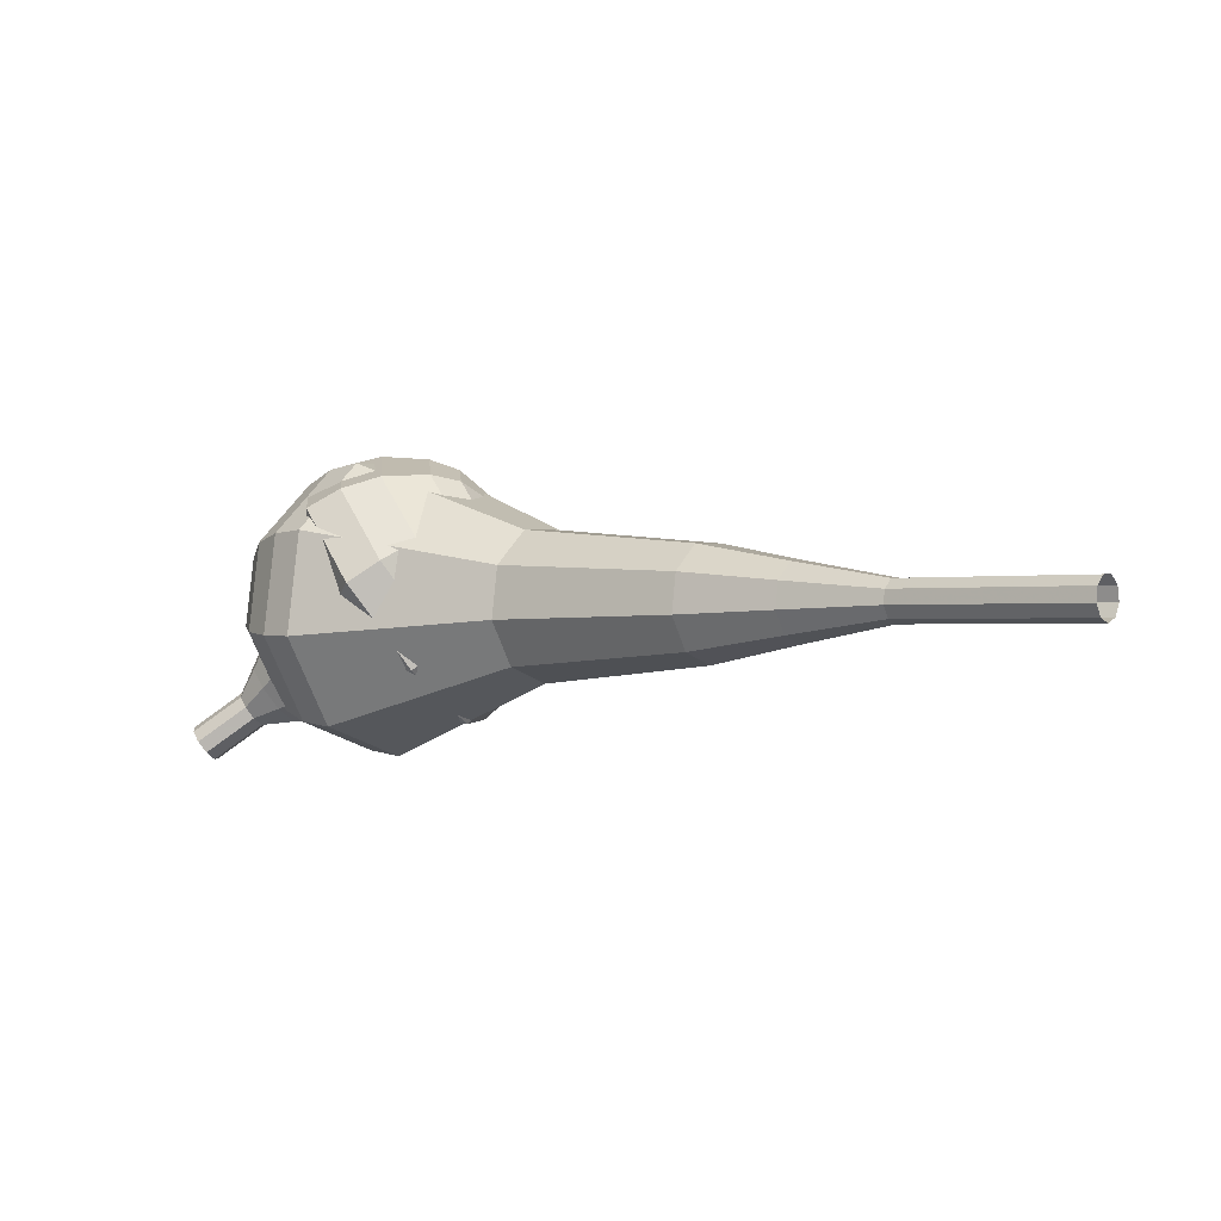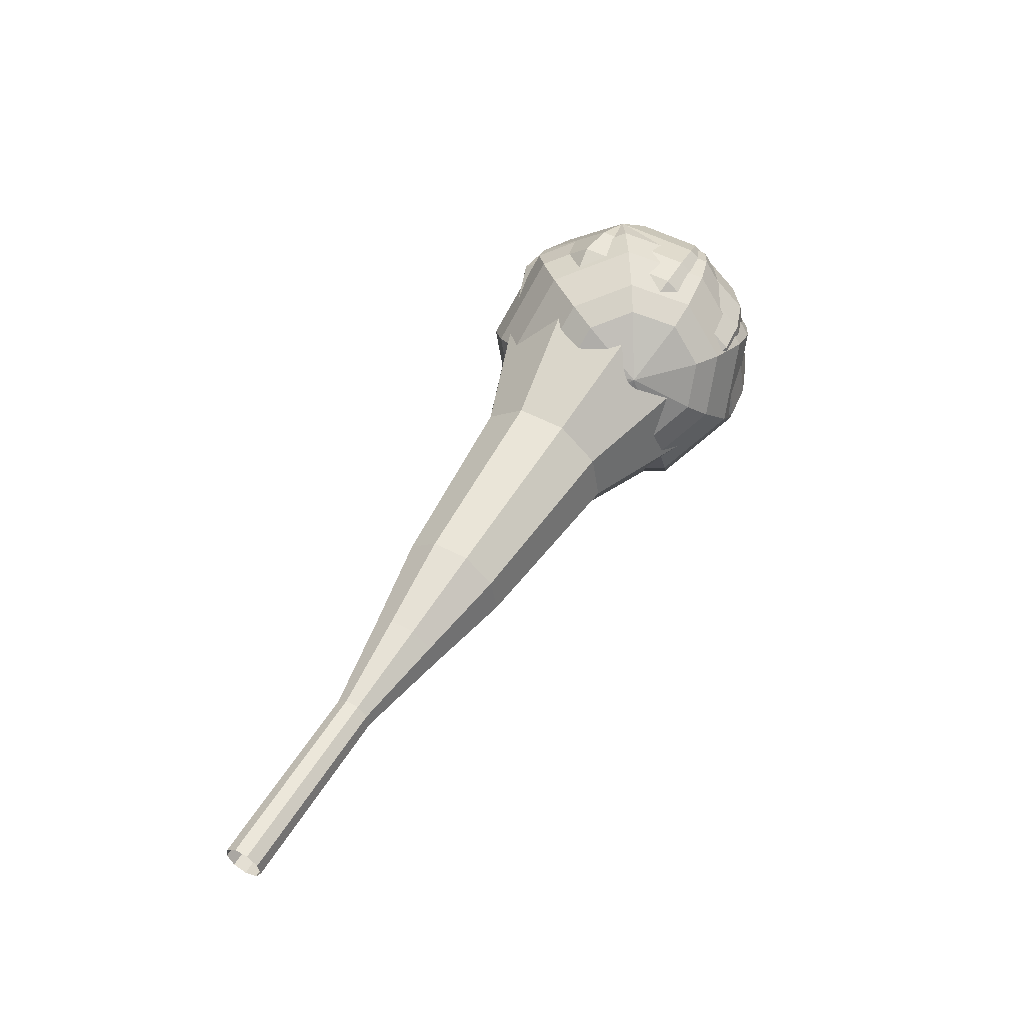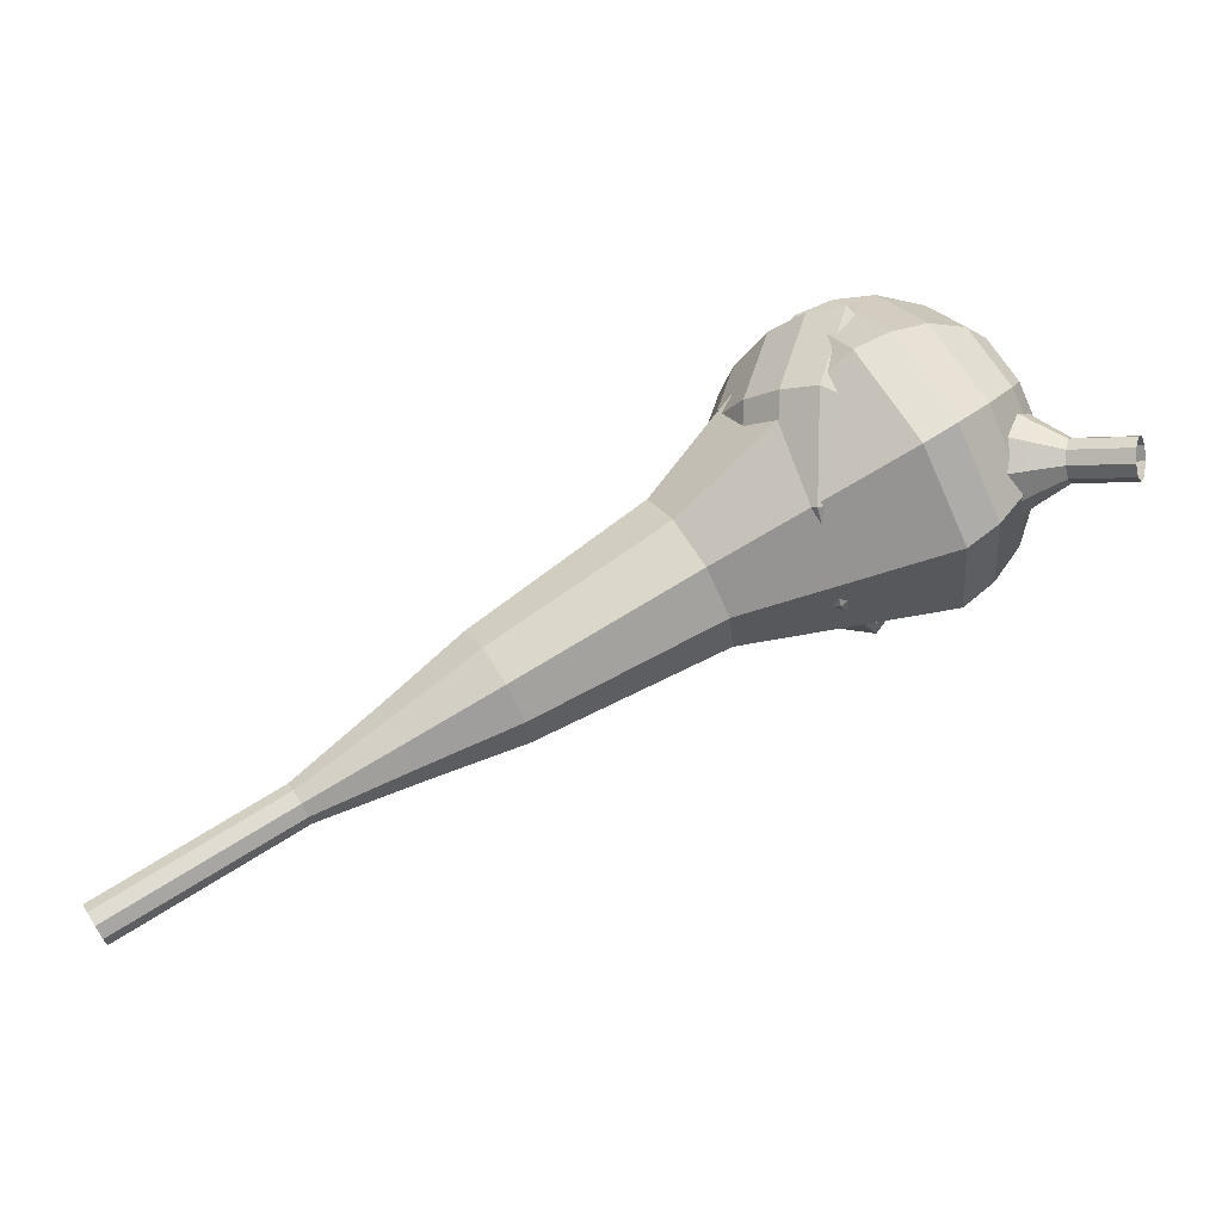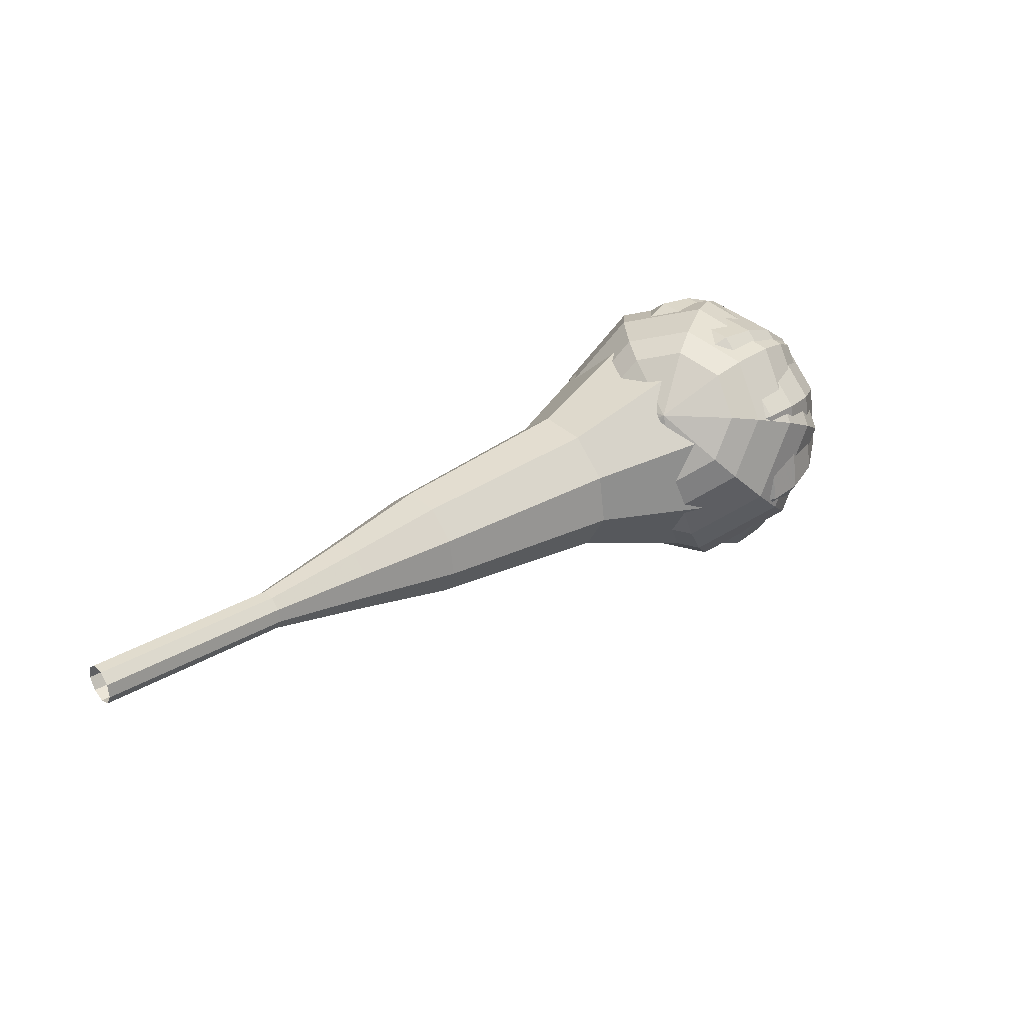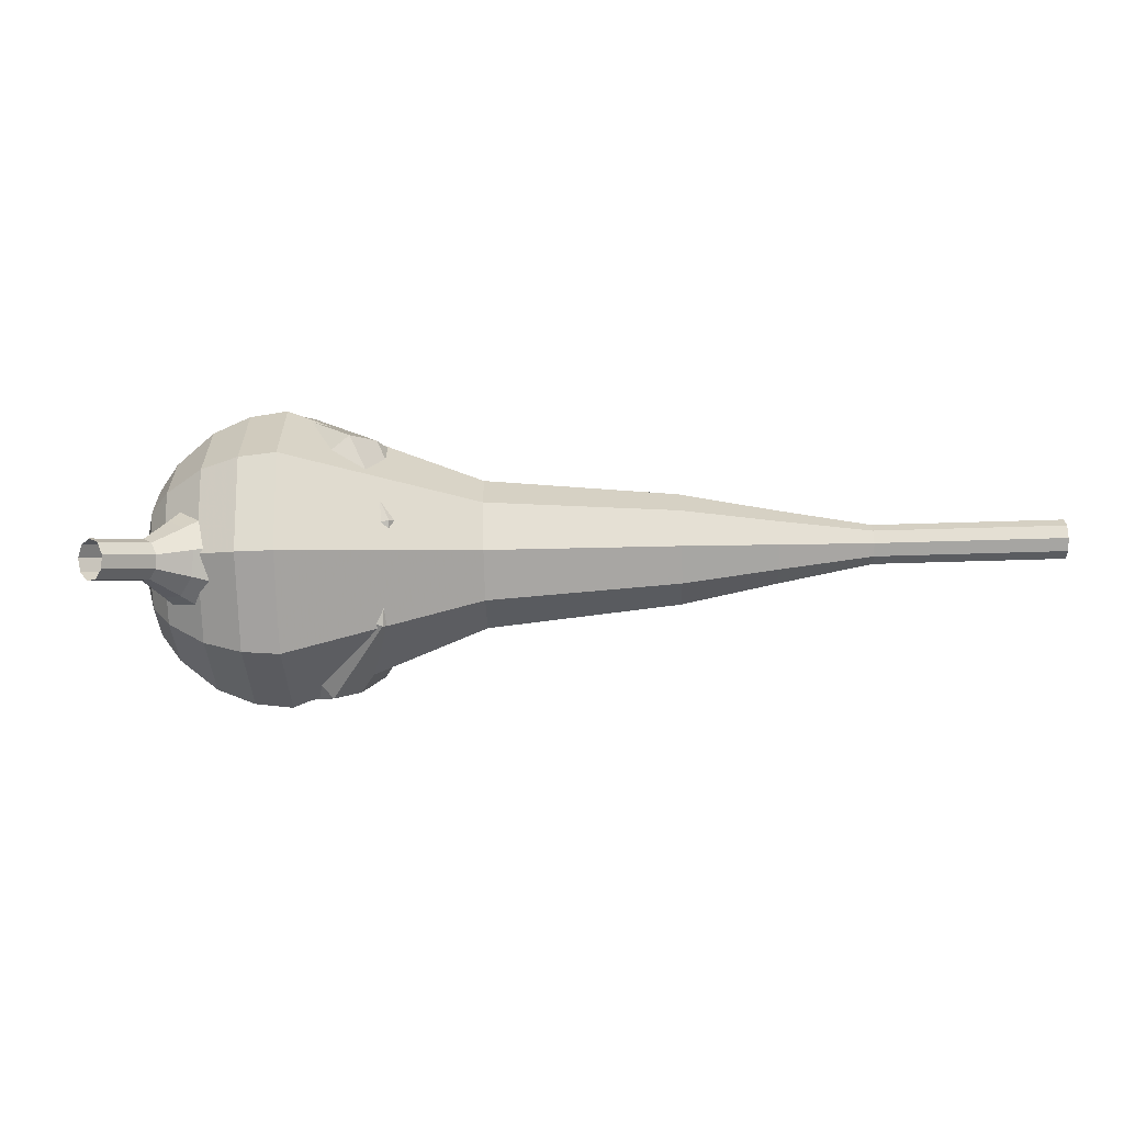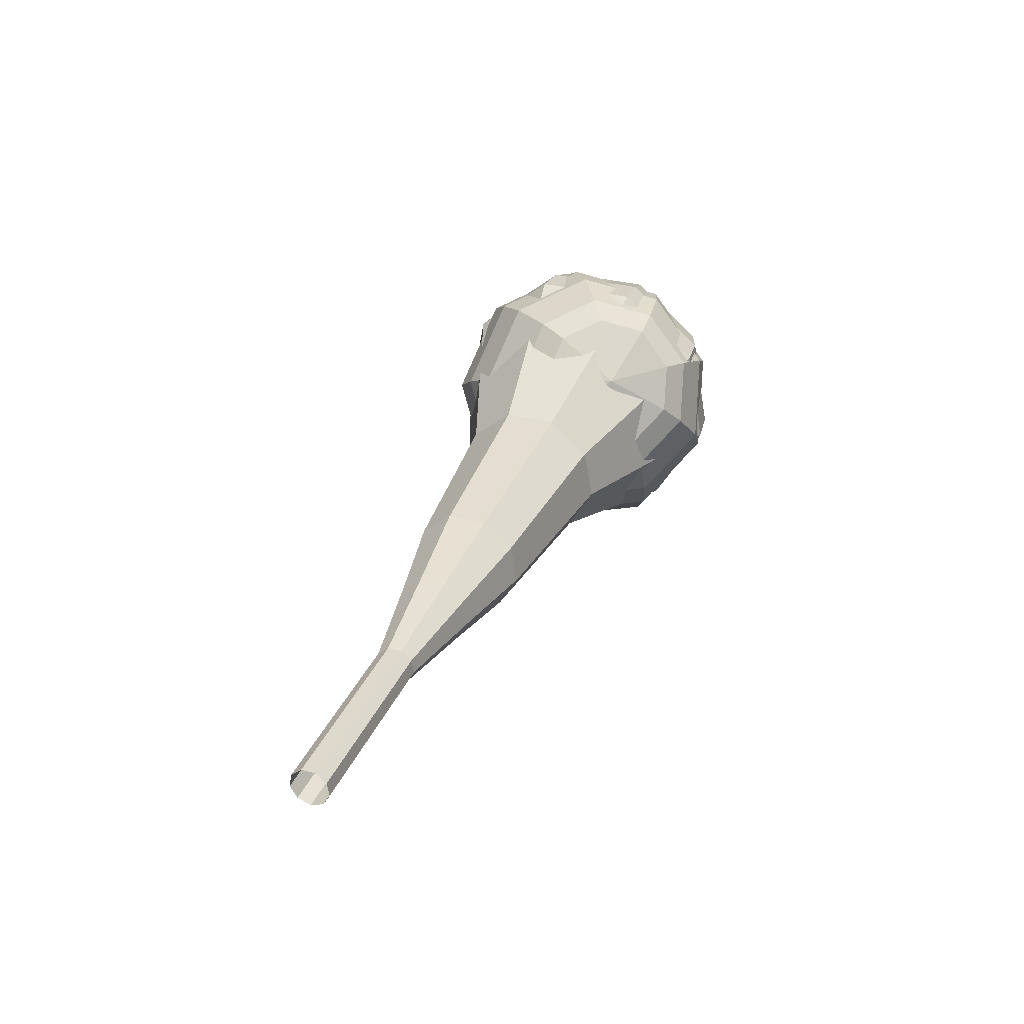
<metadata>
{"format":"obj","ext":"obj","renderer":"f3d","projection":"perspective","resolution":1024,"background":"white","views":[{"elev":0.7,"azim":-172.0,"up":"+Y"},{"elev":52.5,"azim":-90.8,"up":"+Y"},{"elev":-3.7,"azim":-11.8,"up":"+Z"},{"elev":34.9,"azim":-69.4,"up":"+Y"},{"elev":-54.2,"azim":150.6,"up":"+Y"},{"elev":33.1,"azim":-100.5,"up":"+Y"}]}
</metadata>
<code>
g tube1
v 178.3 153.9 88.71
v 178.2 153.7 88.06
v 177.8 153.2 87.72
v 177.4 152.7 87.84
v 177.2 152.3 88.36
v 177.2 152.3 89.05
v 177.5 152.6 89.57
v 177.9 153.2 89.69
v 178.2 153.7 89.35
v 178.3 153.9 88.71
v 177.1 154.7 88.74
v 176.9 154.6 88.1
v 176.6 154.1 87.76
v 176.2 153.5 87.88
v 176 153.2 88.4
v 176 153.2 89.08
v 176.2 153.5 89.61
v 176.6 154.1 89.73
v 177 154.6 89.39
v 177.1 154.7 88.74
v 175.9 155.6 88.78
v 175.7 155.4 88.14
v 175.4 155 87.79
v 175 154.4 87.91
v 174.7 154 88.44
v 174.8 154 89.12
v 175 154.4 89.64
v 175.4 154.9 89.76
v 175.8 155.4 89.42
v 175.9 155.6 88.78
v 175.2 157.2 88.82
v 174.9 156.9 87.61
v 174.2 156 86.97
v 173.5 154.9 87.19
v 173 154.2 88.17
v 173.1 154.2 89.46
v 173.6 154.9 90.44
v 174.3 155.9 90.66
v 174.9 156.8 90.02
v 175.2 157.2 88.82
v 174.5 158.8 88.85
v 174.1 158.3 87.05
v 173.1 157 86.08
v 172 155.4 86.42
v 171.3 154.4 87.89
v 171.4 154.4 89.81
v 172.1 155.4 91.29
v 173.2 156.9 91.62
v 174.2 158.3 90.66
v 174.5 158.8 88.85
v 172.6 161.3 88.93
v 172.1 160.6 86.52
v 170.7 158.9 85.23
v 169.3 156.8 85.68
v 168.4 155.4 87.64
v 168.4 155.4 90.21
v 169.4 156.7 92.17
v 170.9 158.7 92.62
v 172.1 160.6 91.34
v 172.6 161.3 88.93
v 172.4 166.1 89
v 171.2 164.7 84.18
v 168.6 161.2 81.62
v 165.7 157 82.51
v 163.9 154.3 86.44
v 164 154.2 91.56
v 166 156.9 95.49
v 168.9 161 96.38
v 171.4 164.6 93.82
v 172.4 166.1 89
v 170.7 167 89.05
v 169.6 165.7 84.38
v 167.1 162.2 81.9
v 164.2 158.2 82.76
v 162.5 155.6 86.56
v 162.6 155.5 91.53
v 164.5 158 95.33
v 167.3 162 96.2
v 169.8 165.6 93.71
v 170.7 167 89.05
v 168.7 167.5 89.09
v 167.7 166.3 84.92
v 165.5 163.2 82.7
v 162.9 159.6 83.47
v 161.4 157.2 86.87
v 161.5 157.2 91.31
v 163.2 159.4 94.72
v 165.7 163 95.49
v 167.9 166.2 93.27
v 168.7 167.5 89.09
v 166.3 167.3 89.14
v 165.6 166.4 85.95
v 163.8 164 84.25
v 161.9 161.3 84.84
v 160.7 159.5 87.44
v 160.7 159.4 90.83
v 162.1 161.2 93.43
v 164 163.9 94.02
v 165.7 166.3 92.33
v 166.3 167.3 89.14
v 164.8 166.8 89.16
v 164.2 166.1 86.83
v 163 164.4 85.59
v 161.5 162.4 86.02
v 160.7 161 87.92
v 160.7 161 90.4
v 161.7 162.3 92.31
v 163.1 164.3 92.74
v 164.3 166 91.49
v 164.8 166.8 89.16
v 161.9 164.4 89.18
v 161.9 164.4 89.18
v 161.9 164.4 89.18
v 161.9 164.4 89.18
v 161.9 164.4 89.18
v 161.9 164.4 89.18
v 161.9 164.4 89.18
v 161.9 164.4 89.18
v 161.9 164.4 89.18
v 161.9 164.4 89.18
f 1 2 12
f 12 11 1
f 2 3 13
f 13 12 2
f 3 4 14
f 14 13 3
f 4 5 15
f 15 14 4
f 5 6 16
f 16 15 5
f 6 7 17
f 17 16 6
f 7 8 18
f 18 17 7
f 8 9 19
f 19 18 8
f 9 10 20
f 20 19 9
f 11 12 22
f 22 21 11
f 12 13 23
f 23 22 12
f 13 14 24
f 24 23 13
f 14 15 25
f 25 24 14
f 15 16 26
f 26 25 15
f 16 17 27
f 27 26 16
f 17 18 28
f 28 27 17
f 18 19 29
f 29 28 18
f 19 20 30
f 30 29 19
f 21 22 32
f 32 31 21
f 22 23 33
f 33 32 22
f 23 24 34
f 34 33 23
f 24 25 35
f 35 34 24
f 25 26 36
f 36 35 25
f 26 27 37
f 37 36 26
f 27 28 38
f 38 37 27
f 28 29 39
f 39 38 28
f 29 30 40
f 40 39 29
f 31 32 42
f 42 41 31
f 32 33 43
f 43 42 32
f 33 34 44
f 44 43 33
f 34 35 45
f 45 44 34
f 35 36 46
f 46 45 35
f 36 37 47
f 47 46 36
f 37 38 48
f 48 47 37
f 38 39 49
f 49 48 38
f 39 40 50
f 50 49 39
f 41 42 52
f 52 51 41
f 42 43 53
f 53 52 42
f 43 44 54
f 54 53 43
f 44 45 55
f 55 54 44
f 45 46 56
f 56 55 45
f 46 47 57
f 57 56 46
f 47 48 58
f 58 57 47
f 48 49 59
f 59 58 48
f 49 50 60
f 60 59 49
f 51 52 62
f 62 61 51
f 52 53 63
f 63 62 52
f 53 54 64
f 64 63 53
f 54 55 65
f 65 64 54
f 55 56 66
f 66 65 55
f 56 57 67
f 67 66 56
f 57 58 68
f 68 67 57
f 58 59 69
f 69 68 58
f 59 60 70
f 70 69 59
f 61 62 72
f 72 71 61
f 62 63 73
f 73 72 62
f 63 64 74
f 74 73 63
f 64 65 75
f 75 74 64
f 65 66 76
f 76 75 65
f 66 67 77
f 77 76 66
f 67 68 78
f 78 77 67
f 68 69 79
f 79 78 68
f 69 70 80
f 80 79 69
f 71 72 82
f 82 81 71
f 72 73 83
f 83 82 72
f 73 74 84
f 84 83 73
f 74 75 85
f 85 84 74
f 75 76 86
f 86 85 75
f 76 77 87
f 87 86 76
f 77 78 88
f 88 87 77
f 78 79 89
f 89 88 78
f 79 80 90
f 90 89 79
f 81 82 92
f 92 91 81
f 82 83 93
f 93 92 82
f 83 84 94
f 94 93 83
f 84 85 95
f 95 94 84
f 85 86 96
f 96 95 85
f 86 87 97
f 97 96 86
f 87 88 98
f 98 97 87
f 88 89 99
f 99 98 88
f 89 90 100
f 100 99 89
f 91 92 102
f 102 101 91
f 92 93 103
f 103 102 92
f 93 94 104
f 104 103 93
f 94 95 105
f 105 104 94
f 95 96 106
f 106 105 95
f 96 97 107
f 107 106 96
f 97 98 108
f 108 107 97
f 98 99 109
f 109 108 98
f 99 100 110
f 110 109 99
f 101 102 112
f 112 111 101
f 102 103 113
f 113 112 102
f 103 104 114
f 114 113 103
f 104 105 115
f 115 114 104
f 105 106 116
f 116 115 105
f 106 107 117
f 117 116 106
f 107 108 118
f 118 117 107
f 108 109 119
f 119 118 108
f 109 110 120
f 120 119 109
v 134.7 159.6 69.19
v 135 159.8 68.64
v 135.2 160.4 68.35
v 135.1 161.1 68.45
v 134.9 161.5 68.9
v 134.5 161.5 69.49
v 134.3 161.1 69.94
v 134.2 160.4 70.04
v 134.4 159.8 69.75
v 134.7 159.6 69.19
v 138.8 159.5 71.67
v 139.2 159.7 71.12
v 139.4 160.3 70.82
v 139.3 161 70.92
v 139 161.4 71.38
v 138.7 161.4 71.96
v 138.4 161 72.41
v 138.4 160.3 72.52
v 138.5 159.7 72.22
v 138.8 159.5 71.67
v 143 159.4 74.15
v 143.3 159.7 73.59
v 143.5 160.2 73.3
v 143.5 160.9 73.4
v 143.2 161.4 73.85
v 142.9 161.4 74.44
v 142.6 160.9 74.89
v 142.5 160.3 74.99
v 142.7 159.7 74.7
v 143 159.4 74.15
v 147.2 158.5 76.62
v 147.8 158.9 75.59
v 148.1 160 75.03
v 148 161.3 75.23
v 147.5 162.1 76.07
v 146.9 162.1 77.17
v 146.4 161.3 78.02
v 146.2 160 78.21
v 146.5 158.9 77.66
v 147.2 158.5 76.62
v 151.3 157.5 79.1
v 152.2 158.1 77.54
v 152.8 159.8 76.72
v 152.6 161.7 77
v 151.9 162.9 78.27
v 150.9 162.9 79.92
v 150.1 161.7 81.19
v 149.9 159.8 81.48
v 150.4 158.1 80.65
v 151.3 157.5 79.1
v 159.6 156.4 84.05
v 160.9 157.2 81.98
v 161.5 159.5 80.87
v 161.4 162 81.26
v 160.4 163.7 82.95
v 159.1 163.7 85.15
v 158 162 86.84
v 157.8 159.5 87.22
v 158.4 157.3 86.12
v 159.6 156.4 84.05
v 167.9 152.5 89
v 170.4 154.2 84.86
v 171.8 158.6 82.65
v 171.4 163.7 83.42
v 169.4 167 86.8
v 166.8 167.1 91.2
v 164.7 163.8 94.58
v 164.2 158.8 95.35
v 165.4 154.3 93.14
v 167.9 152.5 89
v 169.5 152.7 89.96
v 171.9 154.4 85.95
v 173.2 158.6 83.81
v 172.9 163.5 84.55
v 171 166.8 87.82
v 168.5 166.8 92.09
v 166.5 163.7 95.36
v 165.9 158.8 96.11
v 167.1 154.5 93.97
v 169.5 152.7 89.96
v 171.1 153.5 90.92
v 173.3 154.9 87.33
v 174.5 158.8 85.42
v 174.2 163.1 86.08
v 172.5 166 89.01
v 170.2 166.1 92.83
v 168.4 163.2 95.75
v 167.9 158.9 96.41
v 169 155 94.51
v 171.1 153.5 90.92
v 172.7 155 91.87
v 174.4 156.1 89.13
v 175.3 159 87.68
v 175.1 162.4 88.18
v 173.8 164.6 90.42
v 172 164.6 93.33
v 170.7 162.4 95.57
v 170.3 159.1 96.07
v 171.1 156.1 94.62
v 172.7 155 91.87
v 173.6 156.3 92.35
v 174.8 157.1 90.35
v 175.5 159.2 89.28
v 175.3 161.7 89.65
v 174.3 163.3 91.29
v 173.1 163.3 93.42
v 172.1 161.7 95.06
v 171.8 159.3 95.43
v 172.4 157.1 94.36
v 173.6 156.3 92.35
v 174.4 159.9 92.83
v 174.4 159.9 92.83
v 174.4 159.9 92.83
v 174.4 159.9 92.83
v 174.4 159.9 92.83
v 174.4 159.9 92.83
v 174.4 159.9 92.83
v 174.4 159.9 92.83
v 174.4 159.9 92.83
v 174.4 159.9 92.83
f 121 122 132
f 132 131 121
f 122 123 133
f 133 132 122
f 123 124 134
f 134 133 123
f 124 125 135
f 135 134 124
f 125 126 136
f 136 135 125
f 126 127 137
f 137 136 126
f 127 128 138
f 138 137 127
f 128 129 139
f 139 138 128
f 129 130 140
f 140 139 129
f 131 132 142
f 142 141 131
f 132 133 143
f 143 142 132
f 133 134 144
f 144 143 133
f 134 135 145
f 145 144 134
f 135 136 146
f 146 145 135
f 136 137 147
f 147 146 136
f 137 138 148
f 148 147 137
f 138 139 149
f 149 148 138
f 139 140 150
f 150 149 139
f 141 142 152
f 152 151 141
f 142 143 153
f 153 152 142
f 143 144 154
f 154 153 143
f 144 145 155
f 155 154 144
f 145 146 156
f 156 155 145
f 146 147 157
f 157 156 146
f 147 148 158
f 158 157 147
f 148 149 159
f 159 158 148
f 149 150 160
f 160 159 149
f 151 152 162
f 162 161 151
f 152 153 163
f 163 162 152
f 153 154 164
f 164 163 153
f 154 155 165
f 165 164 154
f 155 156 166
f 166 165 155
f 156 157 167
f 167 166 156
f 157 158 168
f 168 167 157
f 158 159 169
f 169 168 158
f 159 160 170
f 170 169 159
f 161 162 172
f 172 171 161
f 162 163 173
f 173 172 162
f 163 164 174
f 174 173 163
f 164 165 175
f 175 174 164
f 165 166 176
f 176 175 165
f 166 167 177
f 177 176 166
f 167 168 178
f 178 177 167
f 168 169 179
f 179 178 168
f 169 170 180
f 180 179 169
f 171 172 182
f 182 181 171
f 172 173 183
f 183 182 172
f 173 174 184
f 184 183 173
f 174 175 185
f 185 184 174
f 175 176 186
f 186 185 175
f 176 177 187
f 187 186 176
f 177 178 188
f 188 187 177
f 178 179 189
f 189 188 178
f 179 180 190
f 190 189 179
f 181 182 192
f 192 191 181
f 182 183 193
f 193 192 182
f 183 184 194
f 194 193 183
f 184 185 195
f 195 194 184
f 185 186 196
f 196 195 185
f 186 187 197
f 197 196 186
f 187 188 198
f 198 197 187
f 188 189 199
f 199 198 188
f 189 190 200
f 200 199 189
f 191 192 202
f 202 201 191
f 192 193 203
f 203 202 192
f 193 194 204
f 204 203 193
f 194 195 205
f 205 204 194
f 195 196 206
f 206 205 195
f 196 197 207
f 207 206 196
f 197 198 208
f 208 207 197
f 198 199 209
f 209 208 198
f 199 200 210
f 210 209 199
f 201 202 212
f 212 211 201
f 202 203 213
f 213 212 202
f 203 204 214
f 214 213 203
f 204 205 215
f 215 214 204
f 205 206 216
f 216 215 205
f 206 207 217
f 217 216 206
f 207 208 218
f 218 217 207
f 208 209 219
f 219 218 208
f 209 210 220
f 220 219 209
f 211 212 222
f 222 221 211
f 212 213 223
f 223 222 212
f 213 214 224
f 224 223 213
f 214 215 225
f 225 224 214
f 215 216 226
f 226 225 215
f 216 217 227
f 227 226 216
f 217 218 228
f 228 227 217
f 218 219 229
f 229 228 218
f 219 220 230
f 230 229 219
f 221 222 232
f 232 231 221
f 222 223 233
f 233 232 222
f 223 224 234
f 234 233 223
f 224 225 235
f 235 234 224
f 225 226 236
f 236 235 225
f 226 227 237
f 237 236 226
f 227 228 238
f 238 237 227
f 228 229 239
f 239 238 228
f 229 230 240
f 240 239 229
g

</code>
